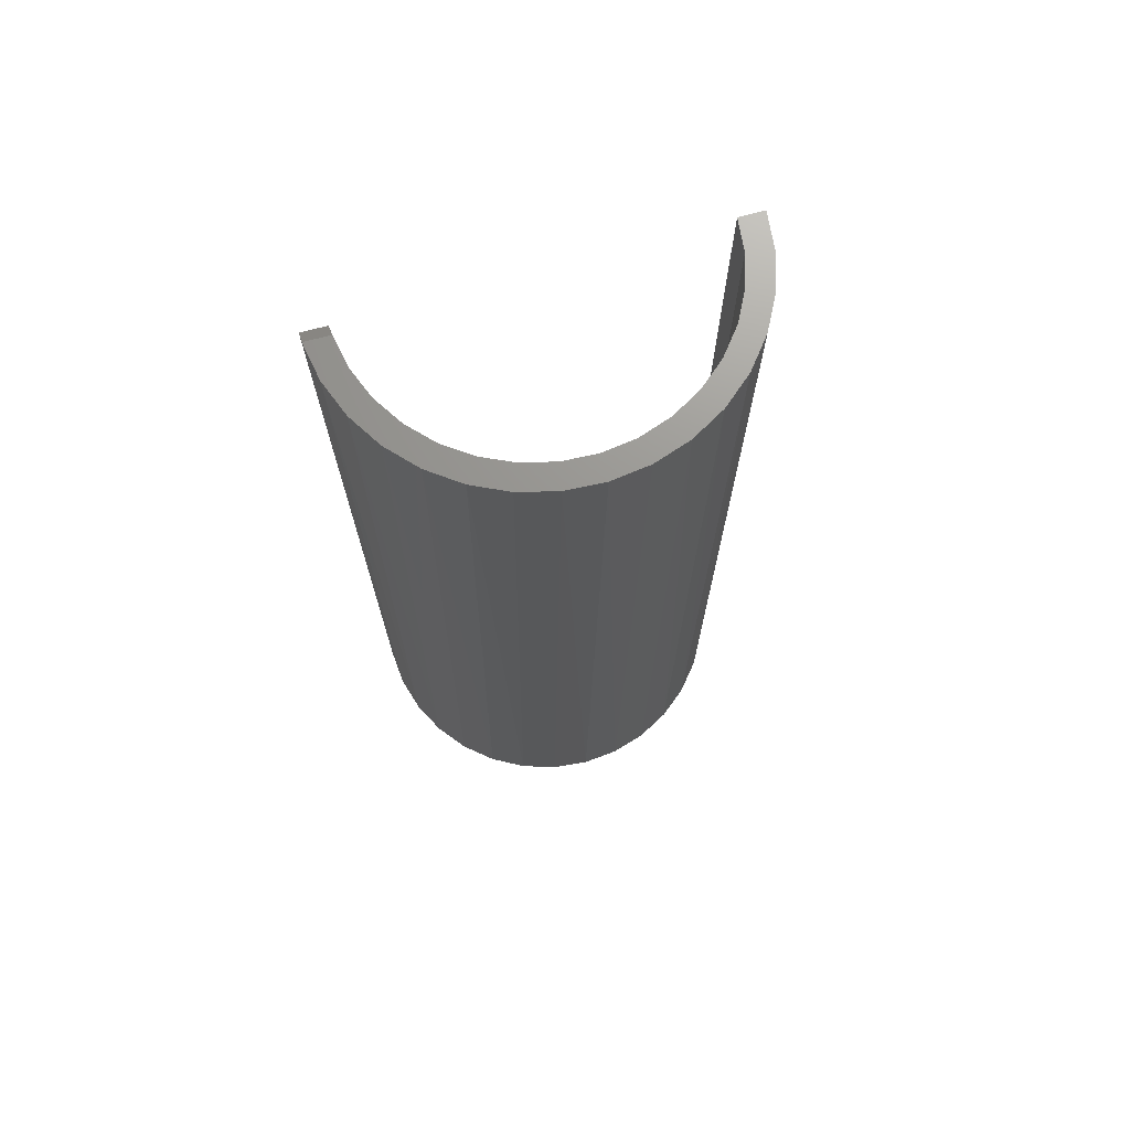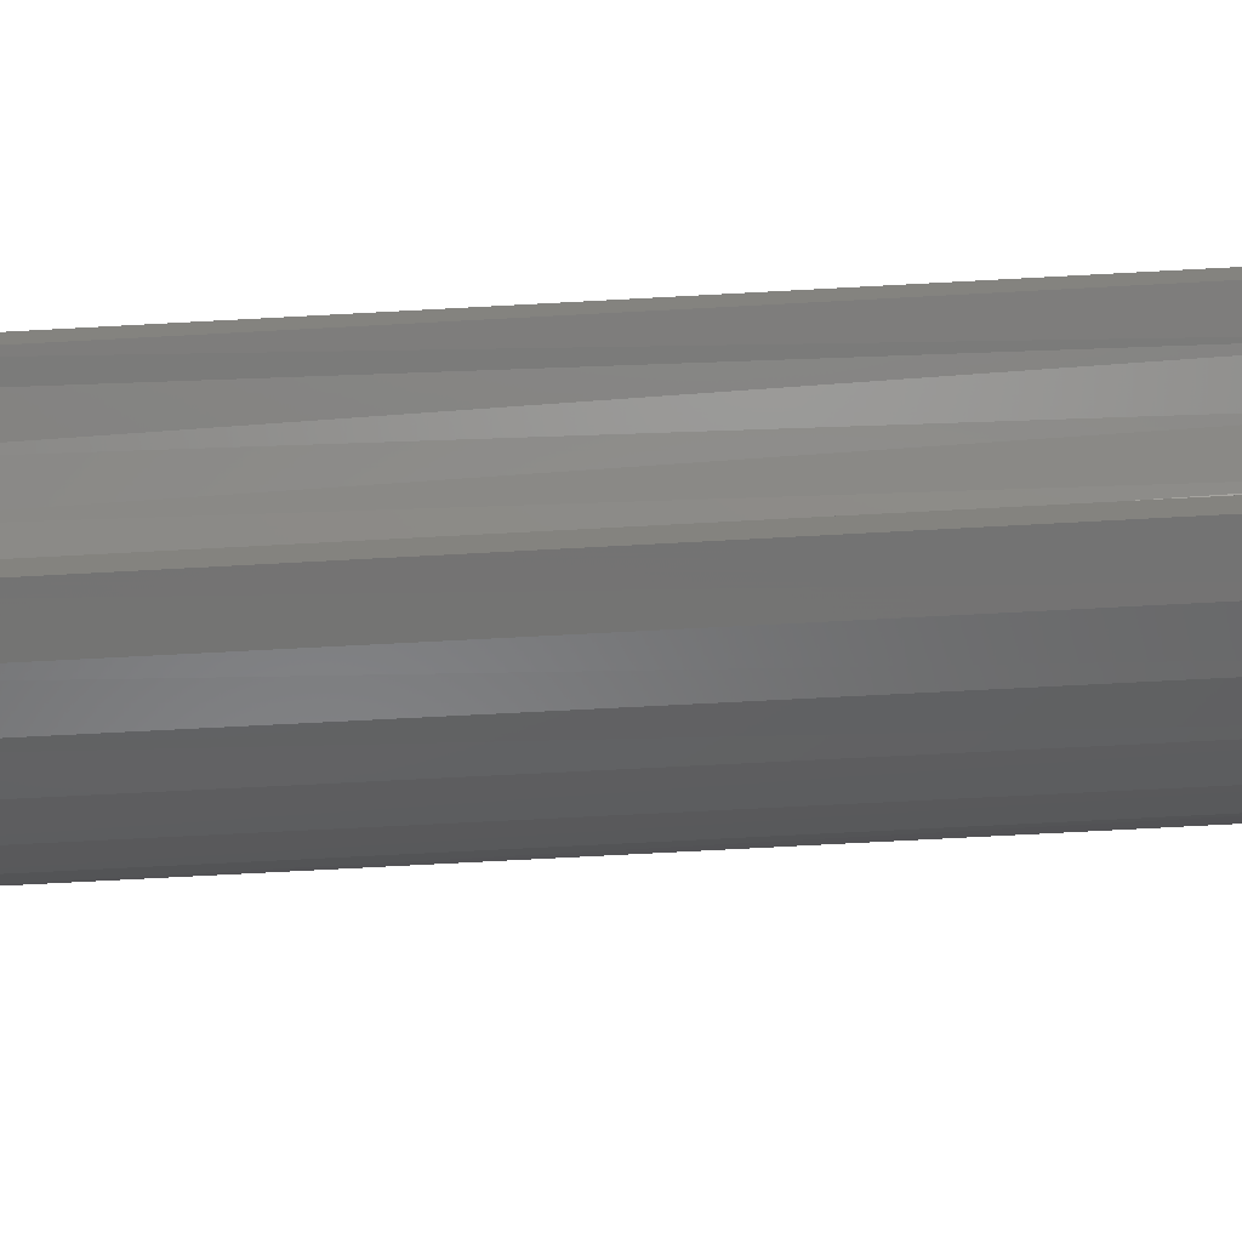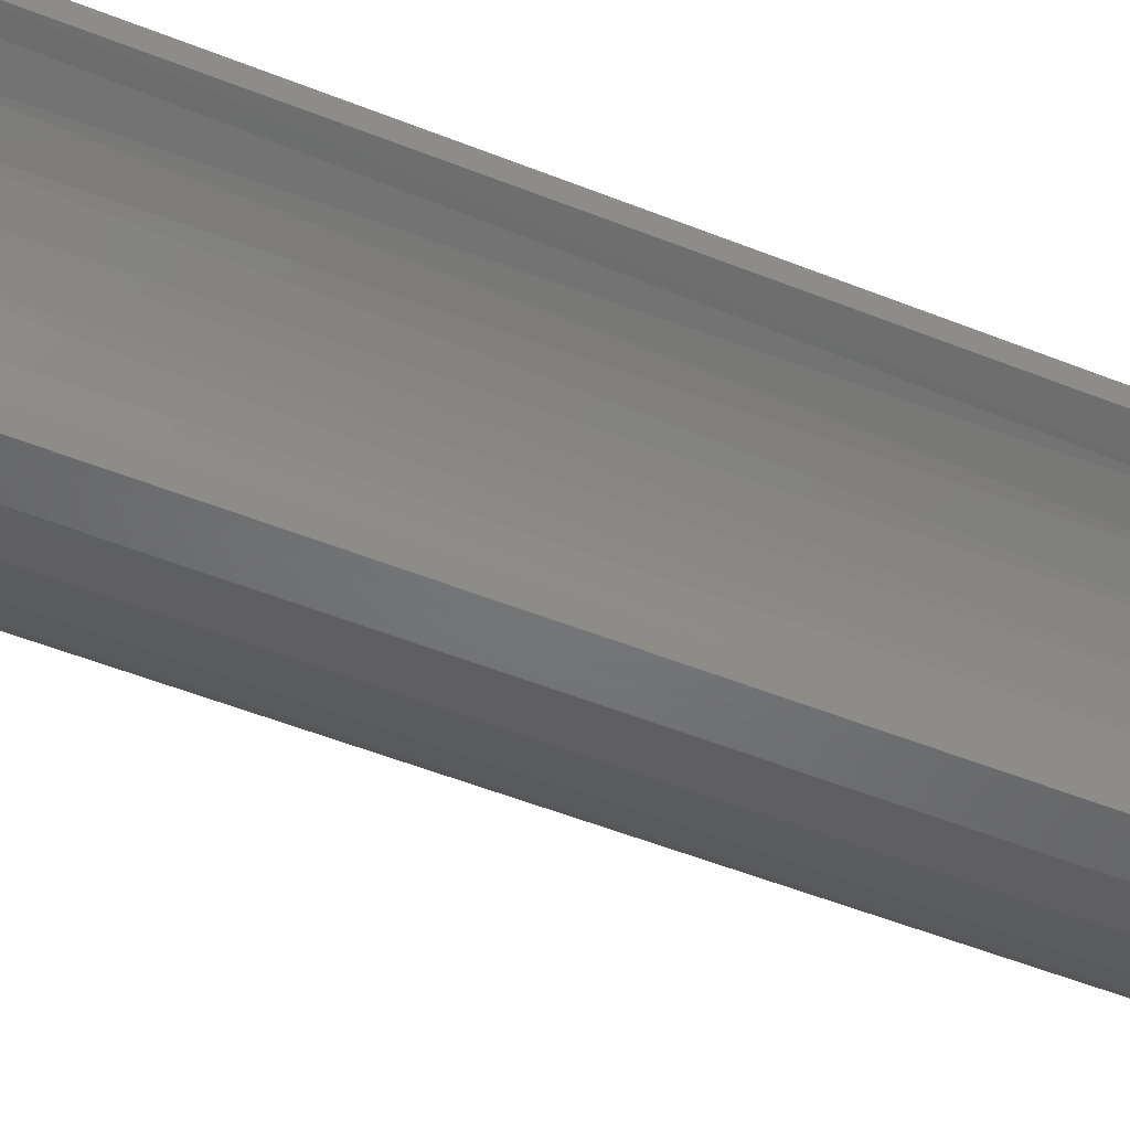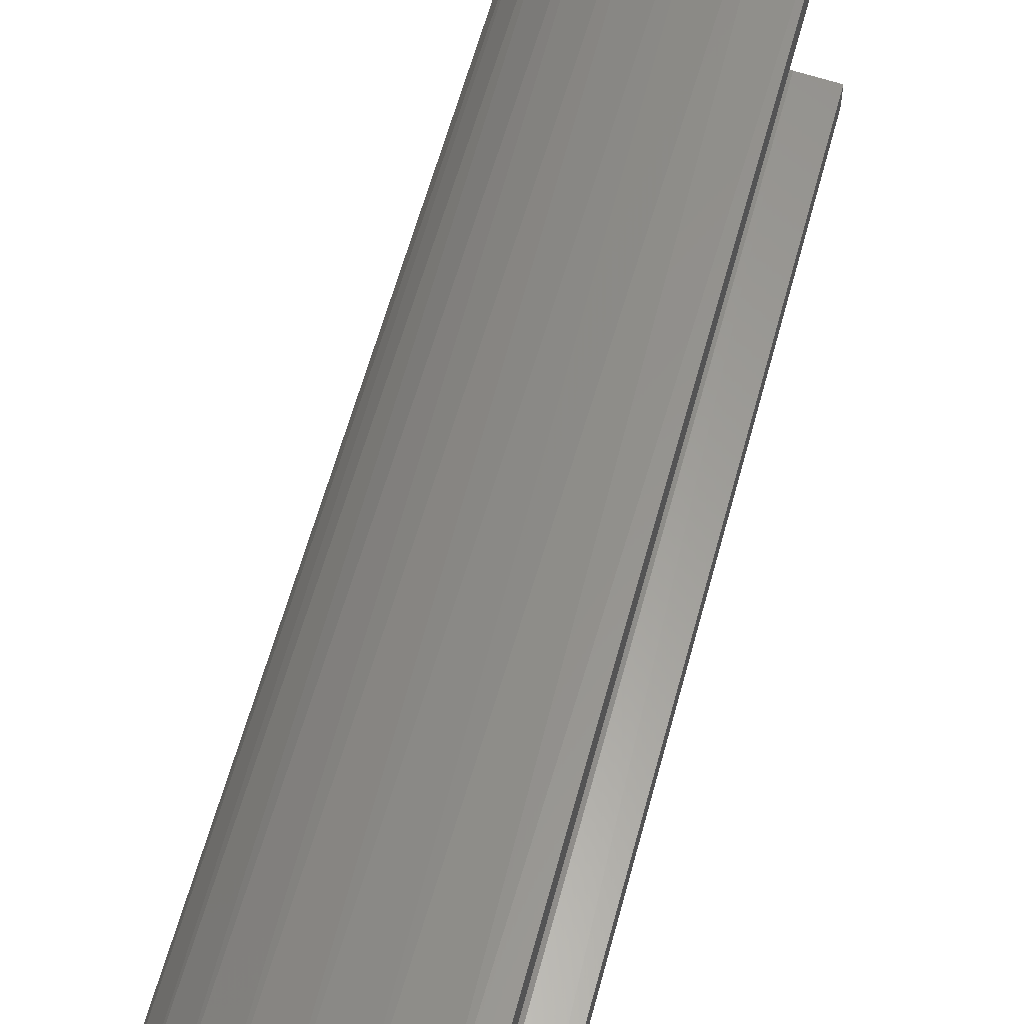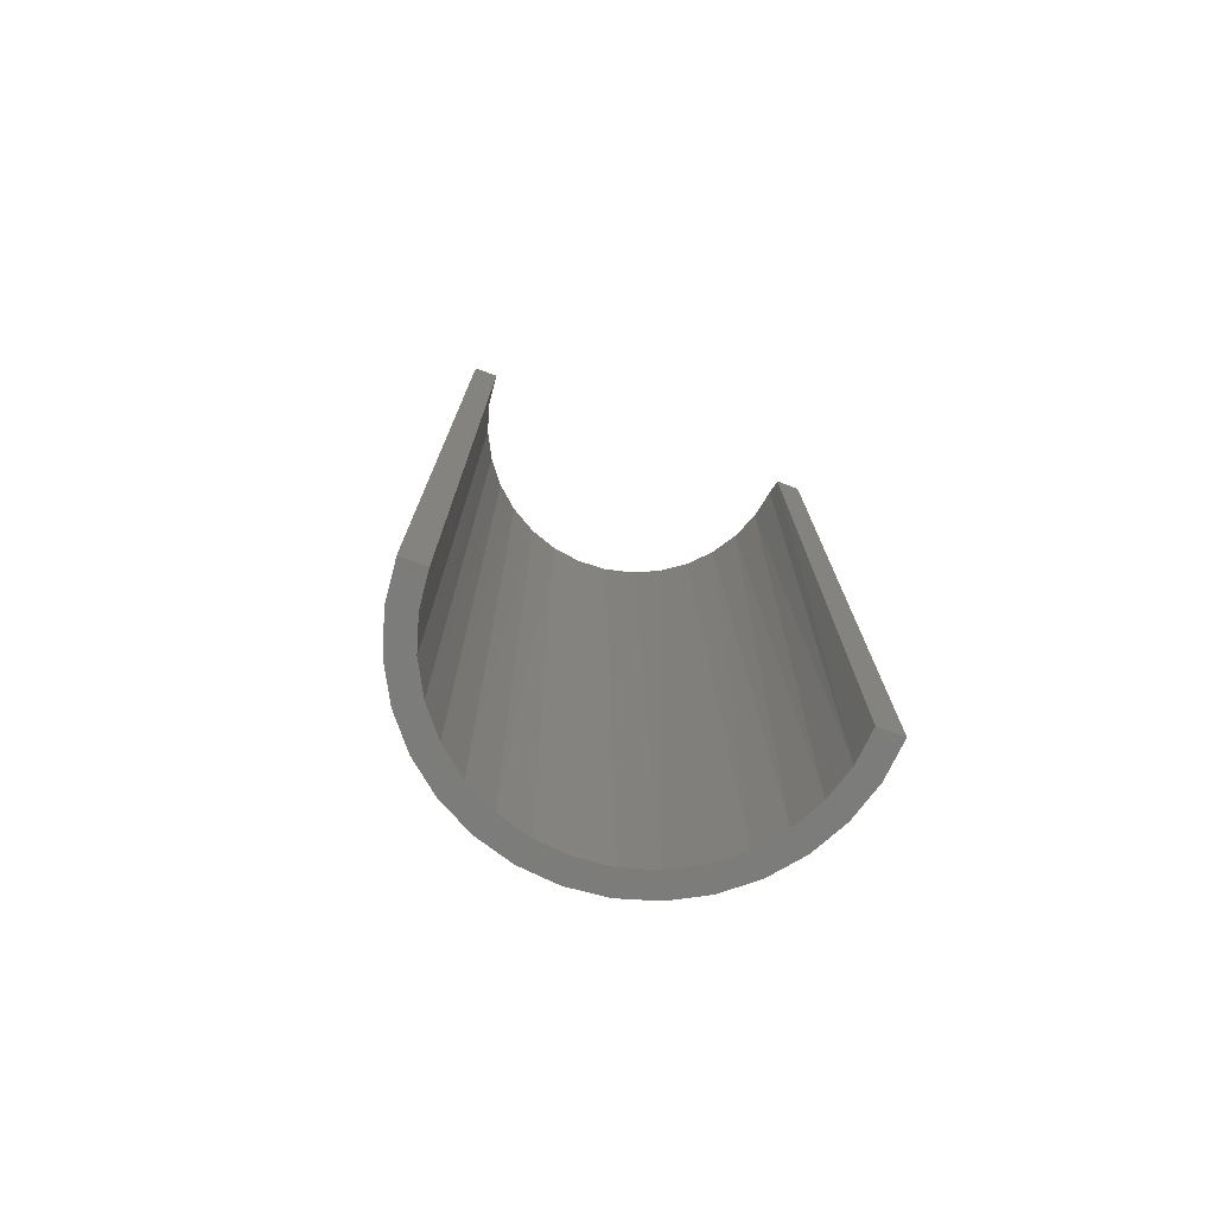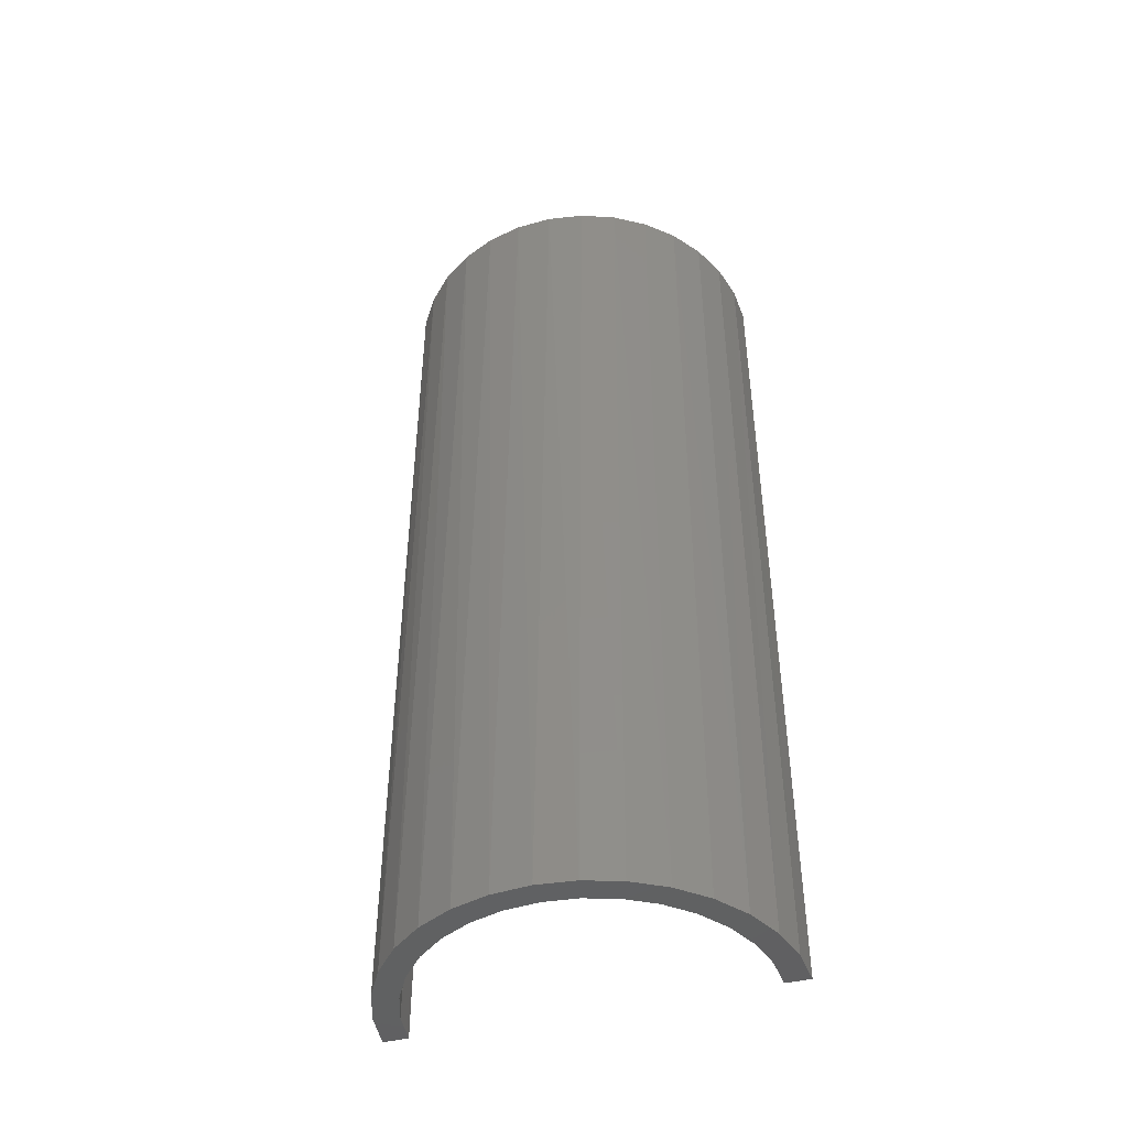
<metadata>
{"format":"stl","ext":"stl","renderer":"f3d","projection":"perspective","resolution":1024,"background":"white","views":[{"elev":70.9,"azim":-105.0,"up":"+Z"},{"elev":-71.3,"azim":93.1,"up":"+Y"},{"elev":-54.9,"azim":67.4,"up":"+Y"},{"elev":59.3,"azim":14.9,"up":"+Y"},{"elev":-75.3,"azim":69.7,"up":"+Z"},{"elev":-44.9,"azim":-74.8,"up":"+Z"}]}
</metadata>
<code>
# stl→obj: 70 verts, 136 faces
v -0.0391 0.07653 0.4062
v -0.05289 0.06773 0.4062
v -0.02176 0.07186 0.4062
v -0.03493 0.06646 0.4062
v -0.04685 0.05868 0.4062
v -0.06477 0.05648 0.4062
v -0.05708 0.04878 0.4062
v -0.0743 0.04318 0.4062
v -0.06526 0.03714 0.4062
v -0.08114 0.02832 0.4062
v -0.07109 0.02416 0.4062
v -0.08503 0.01243 0.4062
v -0.07437 0.01031 0.4062
v -0.08585 -0.00391 0.4062
v -0.07498 -0.003912 0.4062
v -0.0729 -0.01799 0.4062
v -0.08355 -0.02011 0.4062
v -0.06819 -0.03142 0.4062
v -0.07823 -0.03558 0.4062
v -0.06104 -0.04372 0.4062
v -0.07007 -0.04976 0.4062
v -0.05169 -0.05446 0.4062
v -0.05937 -0.06213 0.4062
v -0.04049 -0.06323 0.4062
v -0.04652 -0.07226 0.4062
v -0.02783 -0.06974 0.4062
v -0.01417 -0.07373 0.4062
v -0.03198 -0.07976 0.4062
v -0.007812 0.07467 0.4062
v -0.007812 0.08558 0.4062
v -0.02389 0.08255 0.4062
v 0 -0.07508 0.4062
v -0.01629 -0.08438 0.4062
v 0 -0.08594 0.4062
v 0 0.08594 0
v 0 0.08594 0.3984
v -0.01677 0.08429 0
v -0.04774 -0.07145 0
v -0.06077 -0.06077 0
v -0.07145 -0.04774 0
v -0.0794 -0.03289 0
v -0.08429 -0.01677 0
v -0.08594 4.869e-17 0
v -0.08429 0.01677 0
v -0.0794 0.03289 0
v -0.07145 0.04774 0
v -0.06077 0.06077 0
v -0.04774 0.07145 0
v -0.03289 0.0794 0
v 0 -0.08594 0
v -0.01677 -0.08429 0
v -0.03289 -0.0794 0
v 4.597e-18 0.07508 0
v 4.597e-18 0.07508 0.3984
v -0.01465 0.07364 0
v -0.05309 -0.05309 0
v -0.04171 -0.06243 0
v -0.06243 -0.04171 0
v -0.06937 -0.02873 0
v -0.07364 -0.01465 0
v -0.07508 9.195e-18 0
v -0.07364 0.01465 0
v -0.06937 0.02873 0
v -0.06243 0.04171 0
v -0.05309 0.05309 0
v -0.04171 0.06243 0
v -0.02873 0.06937 0
v -0.02873 -0.06937 0
v -0.01465 -0.07364 0
v 0 -0.07508 0
f 1 2 3
f 3 2 4
f 5 4 2
f 2 6 5
f 7 5 6
f 6 8 7
f 9 7 8
f 8 10 9
f 9 10 11
f 11 10 12
f 11 12 13
f 13 12 14
f 13 14 15
f 16 15 14
f 14 17 16
f 18 16 17
f 17 19 18
f 20 18 19
f 19 21 20
f 20 21 22
f 22 21 23
f 22 23 24
f 24 23 25
f 26 24 25
f 26 25 27
f 27 25 28
f 29 30 31
f 29 31 1
f 29 1 3
f 32 27 28
f 32 28 33
f 32 33 34
f 35 30 36
f 35 37 30
f 38 23 39
f 39 23 21
f 39 21 40
f 40 21 19
f 40 19 41
f 41 19 17
f 41 17 42
f 42 17 14
f 42 14 43
f 43 14 12
f 43 12 44
f 44 12 10
f 44 10 45
f 45 10 8
f 45 8 46
f 46 8 6
f 46 6 47
f 47 6 2
f 47 2 48
f 48 2 1
f 48 1 49
f 49 1 31
f 49 31 37
f 30 37 31
f 50 34 51
f 51 34 33
f 51 33 52
f 52 33 28
f 52 28 38
f 38 28 25
f 38 25 23
f 53 35 54
f 54 35 36
f 3 55 29
f 55 54 29
f 56 22 57
f 20 22 56
f 58 20 56
f 18 20 58
f 59 18 58
f 16 18 59
f 60 16 59
f 15 16 60
f 61 15 60
f 13 15 61
f 62 13 61
f 11 13 62
f 63 11 62
f 9 11 63
f 64 9 63
f 7 9 64
f 65 7 64
f 5 7 65
f 66 5 65
f 4 5 66
f 67 4 66
f 3 4 67
f 55 3 67
f 55 53 54
f 22 24 57
f 57 24 26
f 57 26 68
f 68 26 27
f 68 27 69
f 69 27 32
f 69 32 70
f 29 54 30
f 30 54 36
f 55 48 49
f 67 48 55
f 48 67 66
f 66 47 48
f 47 66 65
f 65 46 47
f 46 65 64
f 64 45 46
f 63 45 64
f 44 45 63
f 62 44 63
f 43 44 62
f 61 43 62
f 43 61 60
f 60 42 43
f 42 60 59
f 59 41 42
f 41 59 58
f 58 40 41
f 56 40 58
f 39 40 56
f 57 39 56
f 38 39 57
f 57 68 38
f 38 68 69
f 69 52 38
f 53 55 49
f 53 49 37
f 53 37 35
f 70 50 51
f 70 51 52
f 70 52 69
f 50 70 34
f 34 70 32

</code>
